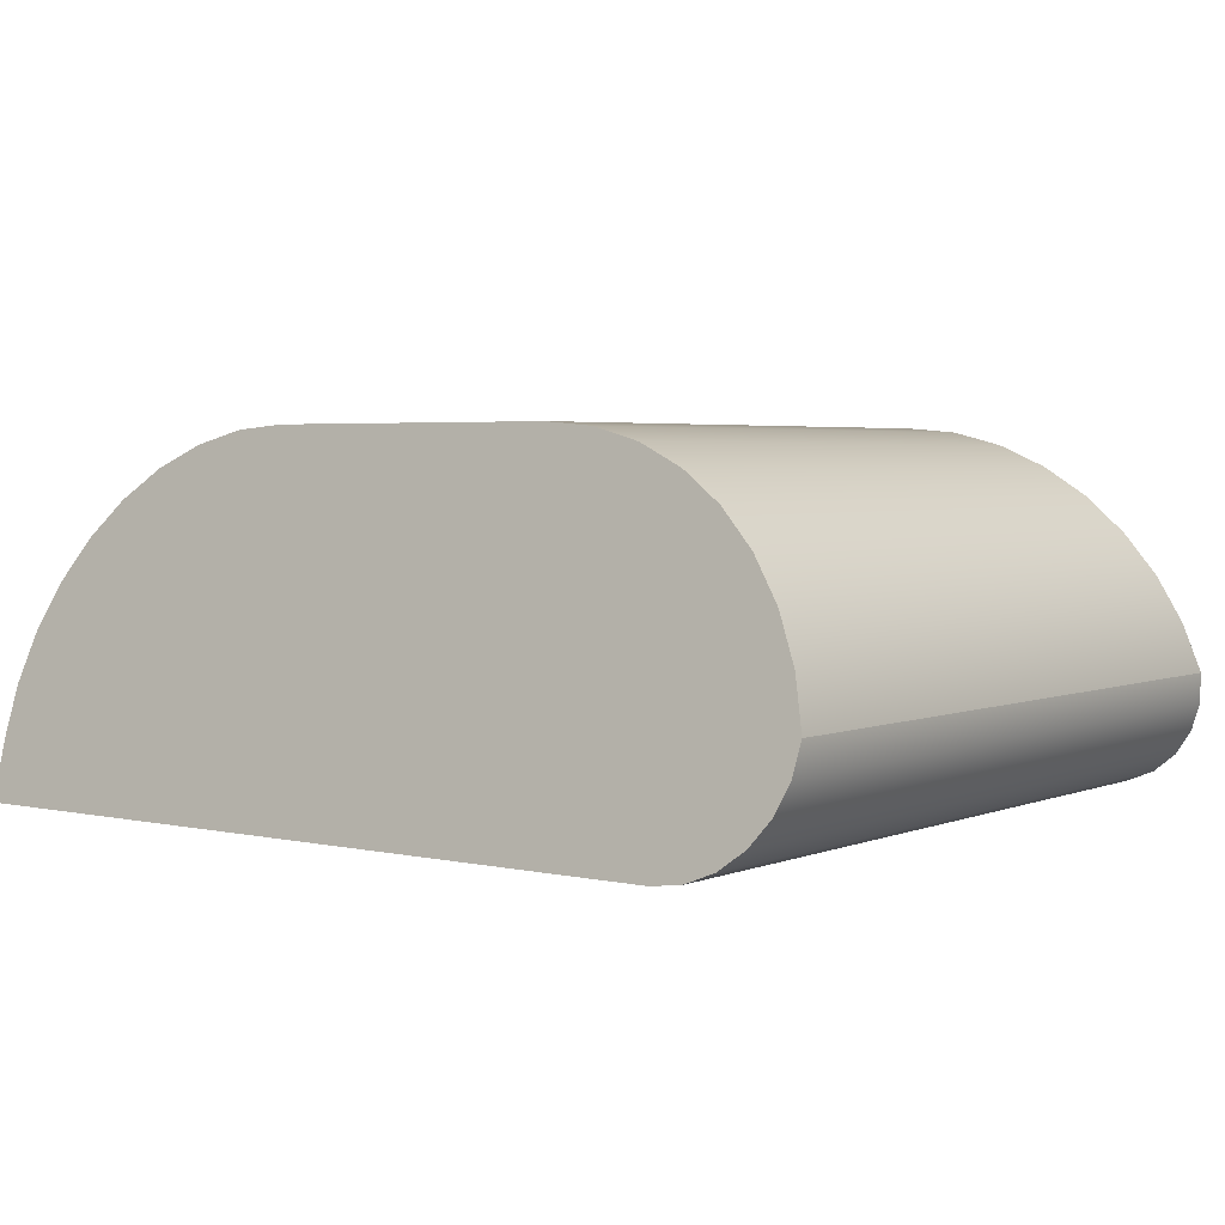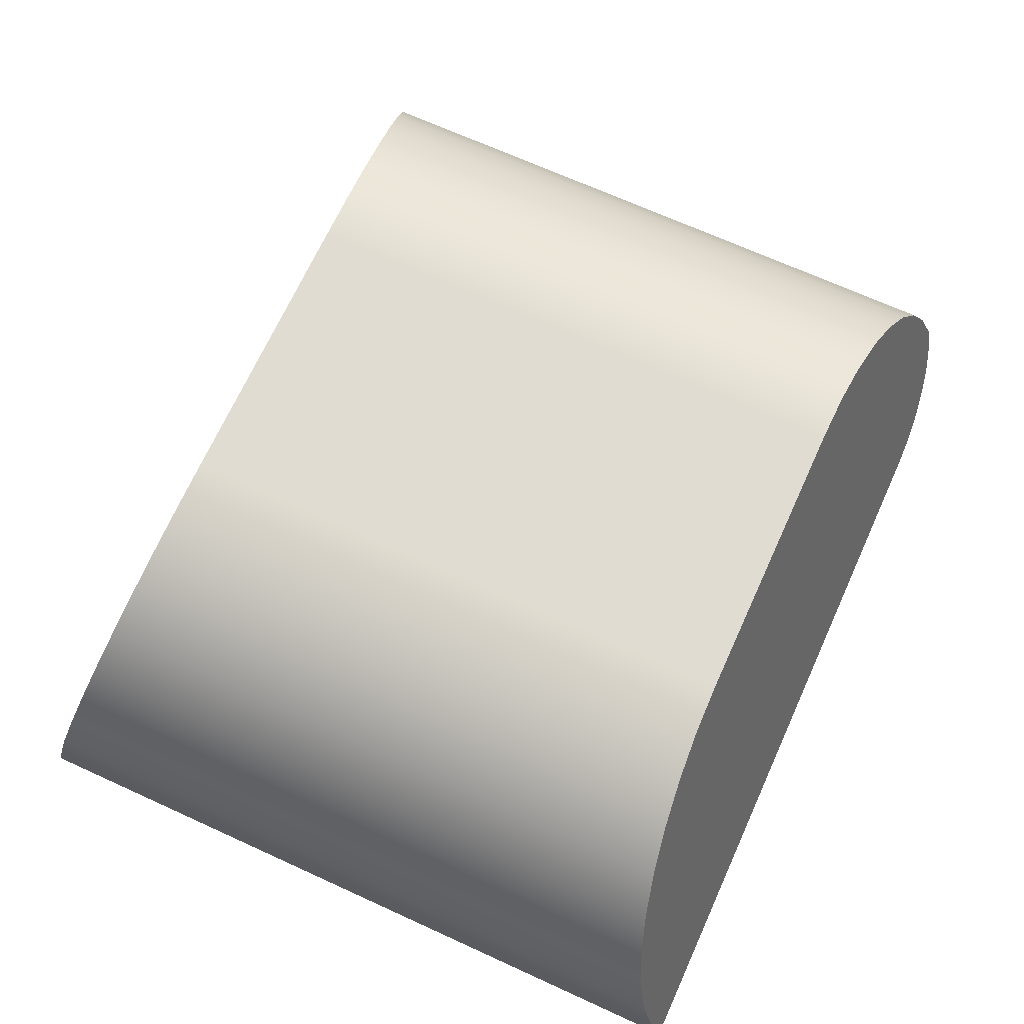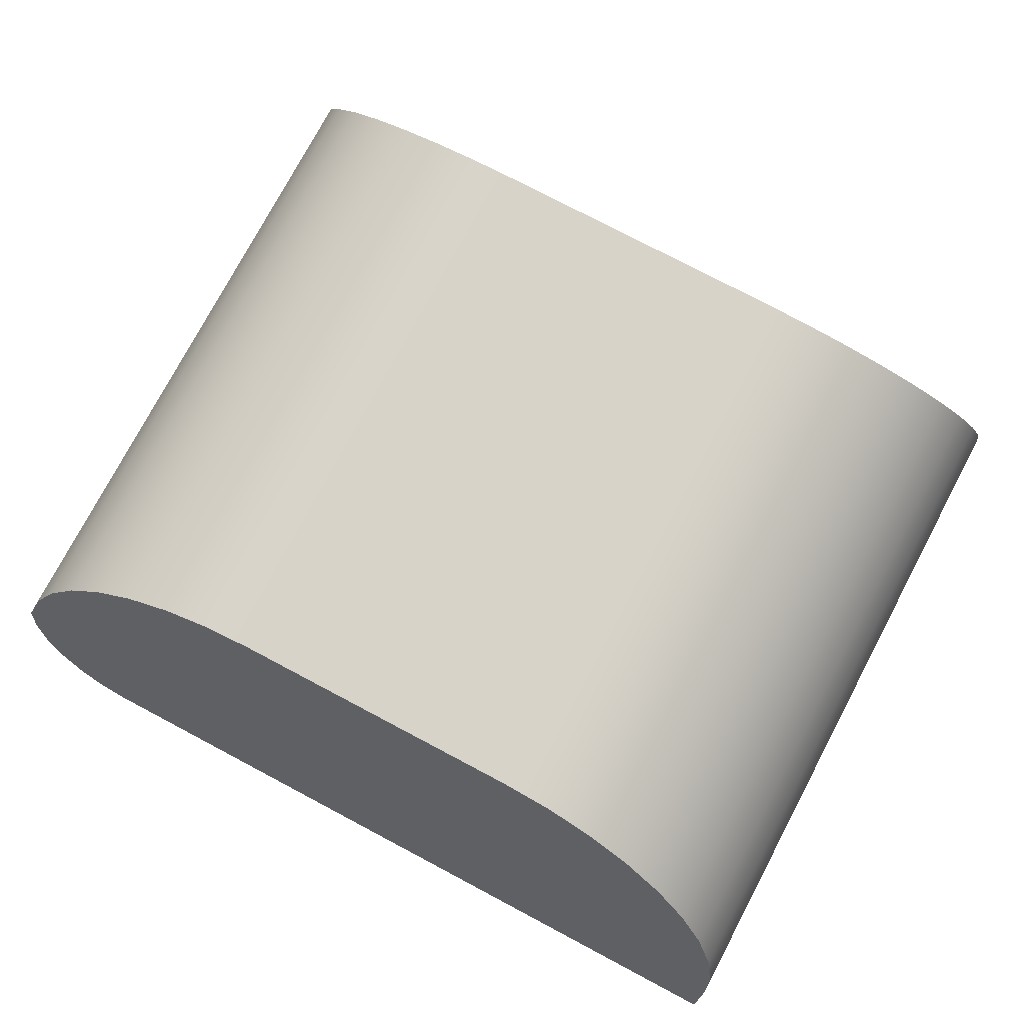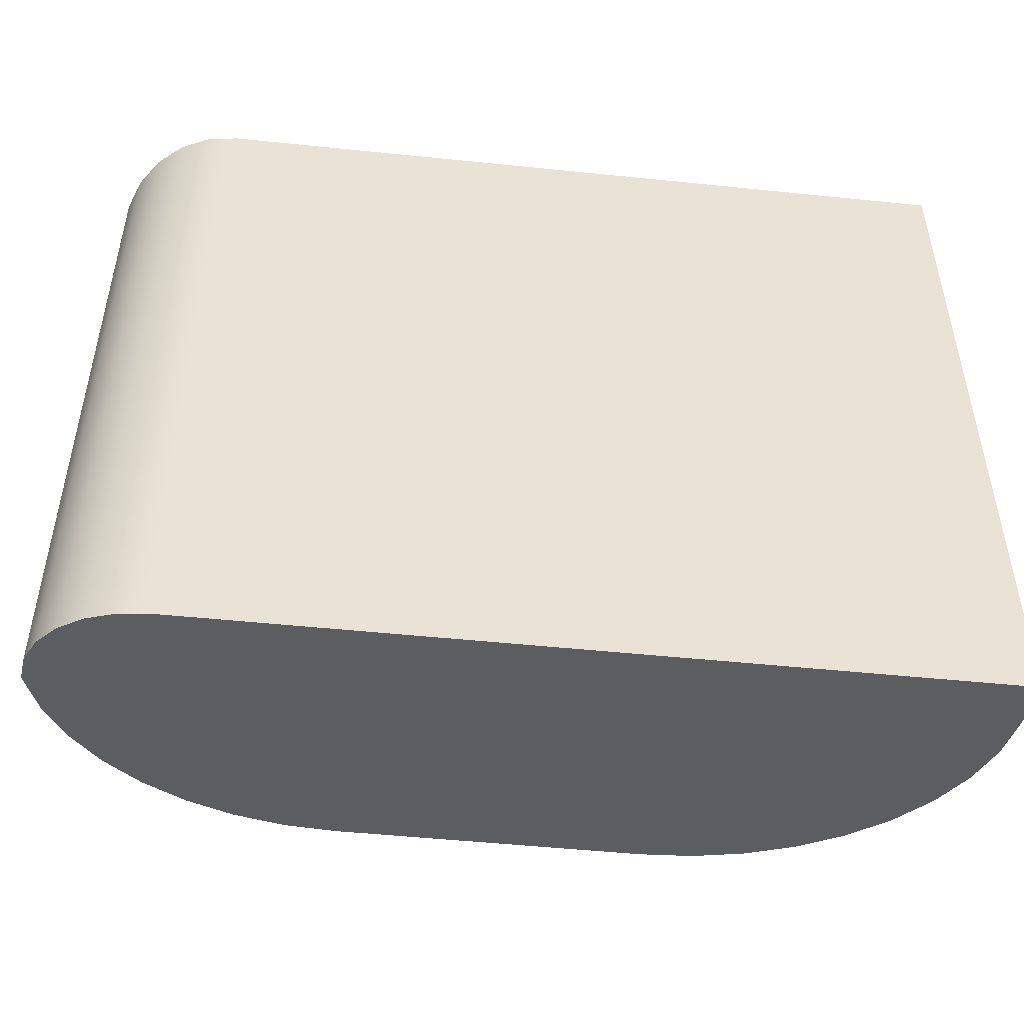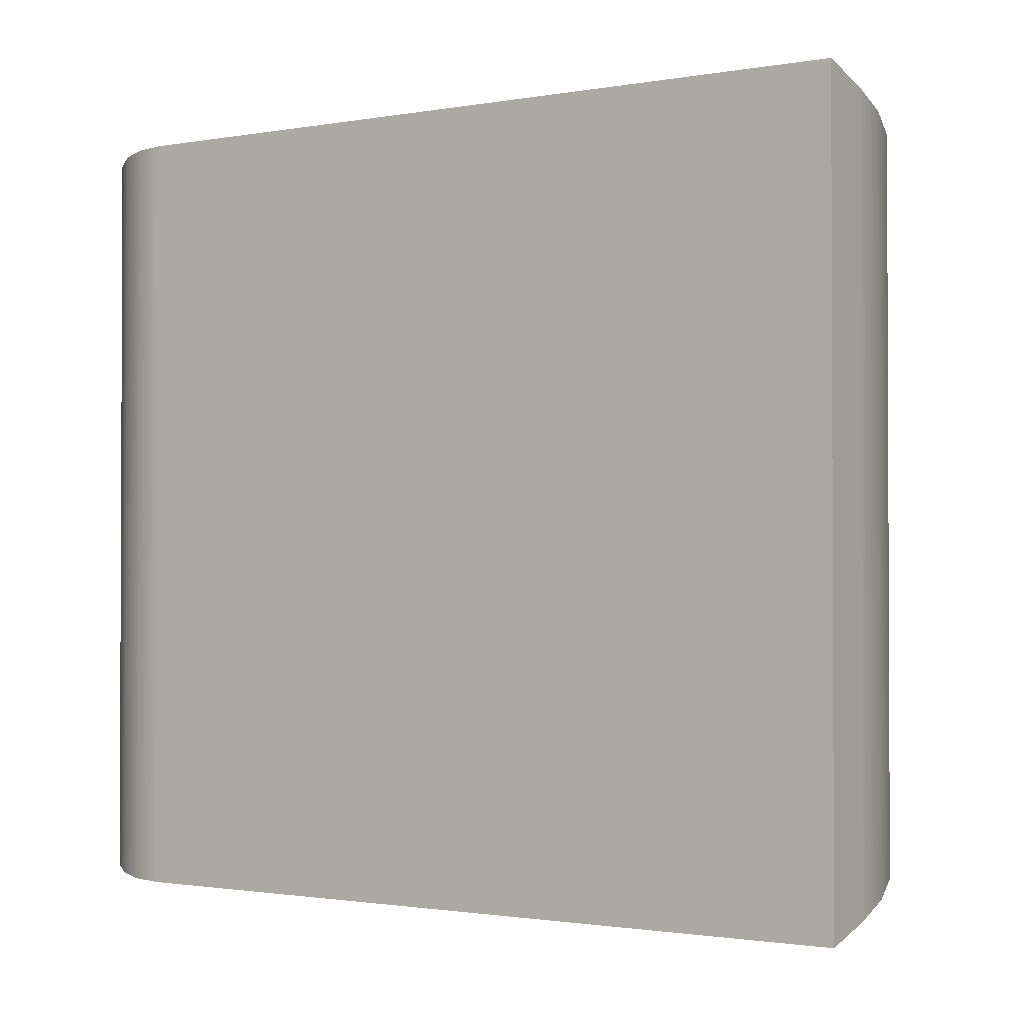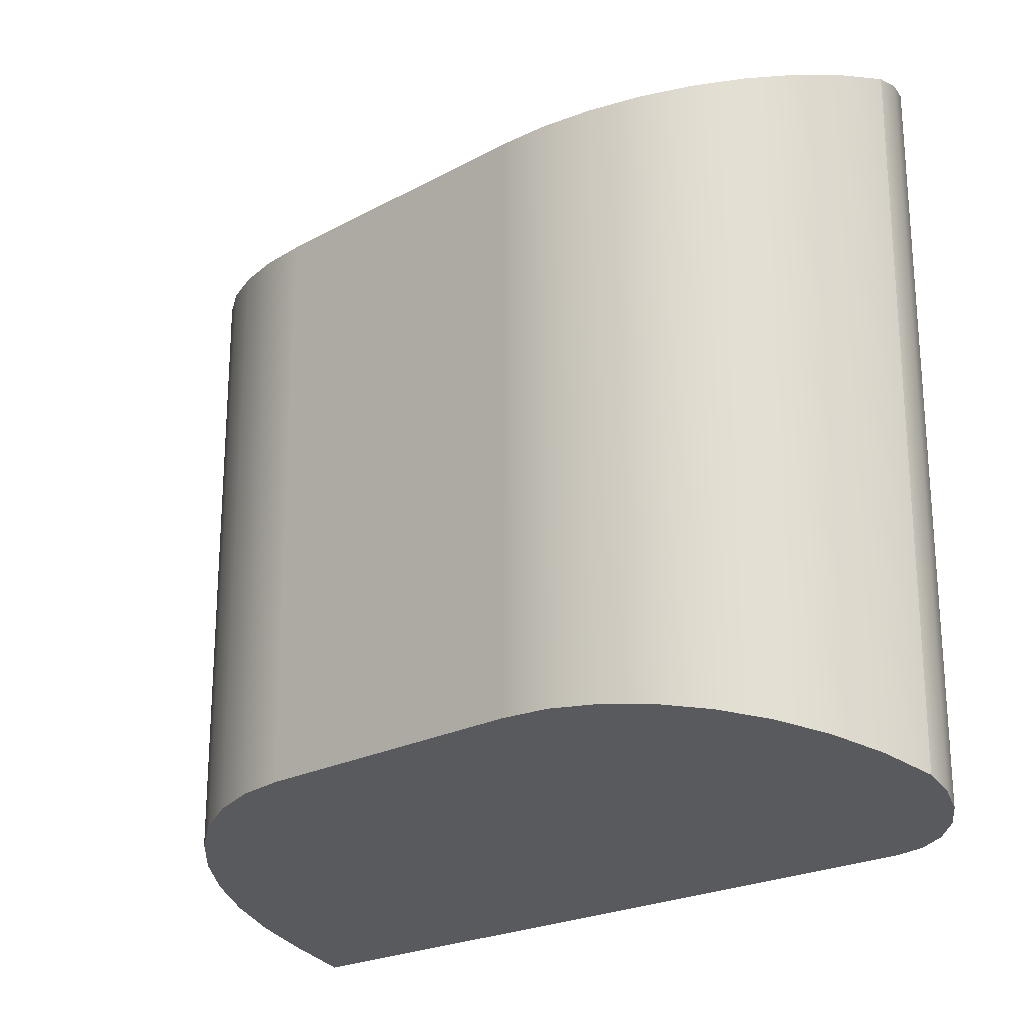
<metadata>
{"format":"obj","ext":"obj","renderer":"f3d","projection":"perspective","resolution":1024,"background":"white","views":[{"elev":3.5,"azim":37.1,"up":"+Z"},{"elev":69.2,"azim":-65.5,"up":"+Z"},{"elev":76.1,"azim":-152.1,"up":"+Z"},{"elev":-49.7,"azim":173.5,"up":"+Y"},{"elev":-1.4,"azim":-147.2,"up":"+Y"},{"elev":-22.5,"azim":43.1,"up":"+Y"}]}
</metadata>
<code>
g Body10
v 150 -205 20
v 147.6 -207 28.2
v 143.8 -209 35.87
v 138.8 -210.7 42.78
v 132.6 -212.2 48.73
v 125.6 -213.4 53.55
v 117.8 -214.3 57.1
v 109.5 -214.8 59.27
v 101 -215 60
v 101 -315 60
v 109.5 -315.2 59.27
v 117.8 -315.7 57.1
v 125.6 -316.6 53.55
v 132.6 -317.8 48.73
v 138.8 -319.3 42.78
v 143.8 -321 35.87
v 147.6 -323 28.2
v 150 -325 20
v 50 -315 60
v 41.32 -315.2 59.24
v 32.9 -315.8 56.98
v 25 -316.7 53.3
v 17.86 -317.9 48.3
v 11.7 -319.5 42.14
v 6.699 -321.2 35
v 3.015 -323.2 27.1
v 0.7596 -325.3 18.68
v 0 -327.5 10
v 0 -330 0
v 130 -330 0
v 135.2 -329.8 0.6815
v 140 -329.3 2.679
v 144.1 -328.5 5.858
v 147.3 -327.5 10
v 149.3 -326.3 14.82
v 50 -215 60
v 41.32 -214.8 59.24
v 32.9 -214.2 56.98
v 25 -213.3 53.3
v 17.86 -212.1 48.3
v 11.7 -210.5 42.14
v 6.699 -208.8 35
v 3.015 -206.8 27.1
v 0.7596 -204.7 18.68
v 0 -202.5 10
v 130 -200 0
v 135.2 -200.2 0.6815
v 140 -200.7 2.679
v 144.1 -201.5 5.858
v 147.3 -202.5 10
v 149.3 -203.7 14.82
v 0 -200 0
f 18 1 17
f 17 1 2
f 17 2 16
f 16 2 3
f 16 3 15
f 15 3 4
f 15 4 14
f 14 4 5
f 14 5 13
f 13 5 6
f 13 6 12
f 12 6 7
f 12 7 11
f 11 7 8
f 11 8 10
f 10 8 9
f 17 26 18
f 18 26 30
f 18 30 35
f 35 30 34
f 34 30 33
f 33 30 32
f 32 30 31
f 26 17 25
f 25 17 16
f 25 16 24
f 24 16 15
f 24 15 14
f 13 10 14
f 14 10 23
f 14 23 24
f 13 12 10
f 10 12 11
f 10 19 23
f 23 19 22
f 22 19 21
f 21 19 20
f 26 27 30
f 30 27 28
f 30 28 29
f 10 9 19
f 19 9 36
f 19 36 20
f 20 36 37
f 20 37 21
f 21 37 38
f 21 38 22
f 22 38 39
f 22 39 23
f 23 39 40
f 23 40 24
f 24 40 41
f 24 41 25
f 25 41 42
f 25 42 26
f 26 42 43
f 26 43 27
f 27 43 44
f 27 44 28
f 28 44 45
f 30 46 31
f 31 46 47
f 31 47 32
f 32 47 48
f 32 48 33
f 33 48 49
f 33 49 34
f 34 49 50
f 34 50 35
f 35 50 51
f 35 51 18
f 18 51 1
f 8 7 9
f 9 7 6
f 9 6 5
f 4 41 5
f 5 41 40
f 5 40 9
f 9 40 36
f 36 40 39
f 36 39 38
f 4 3 41
f 41 3 42
f 42 3 2
f 42 2 43
f 43 2 1
f 43 1 46
f 46 1 51
f 46 51 50
f 50 49 46
f 46 49 48
f 46 48 47
f 52 45 46
f 46 45 44
f 46 44 43
f 38 37 36
f 46 30 52
f 52 30 29
f 28 45 29
f 29 45 52

</code>
